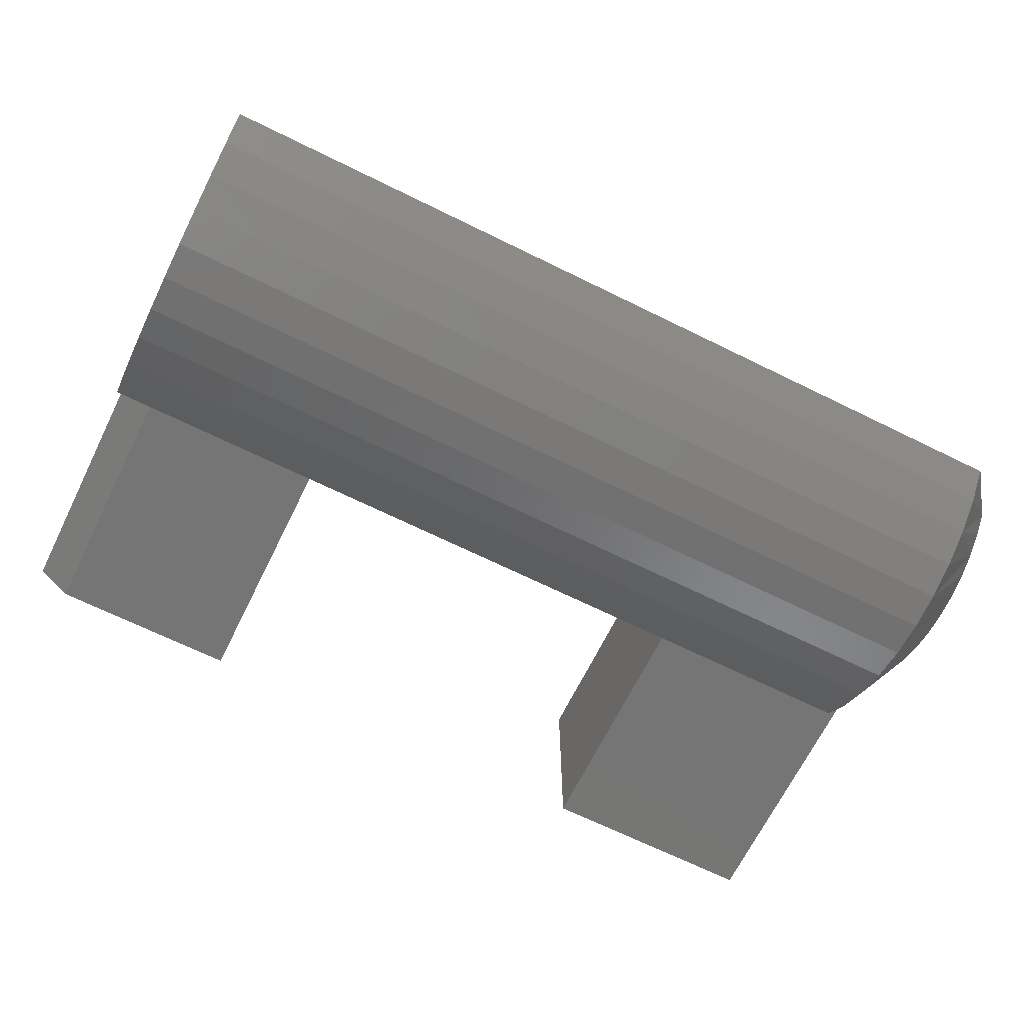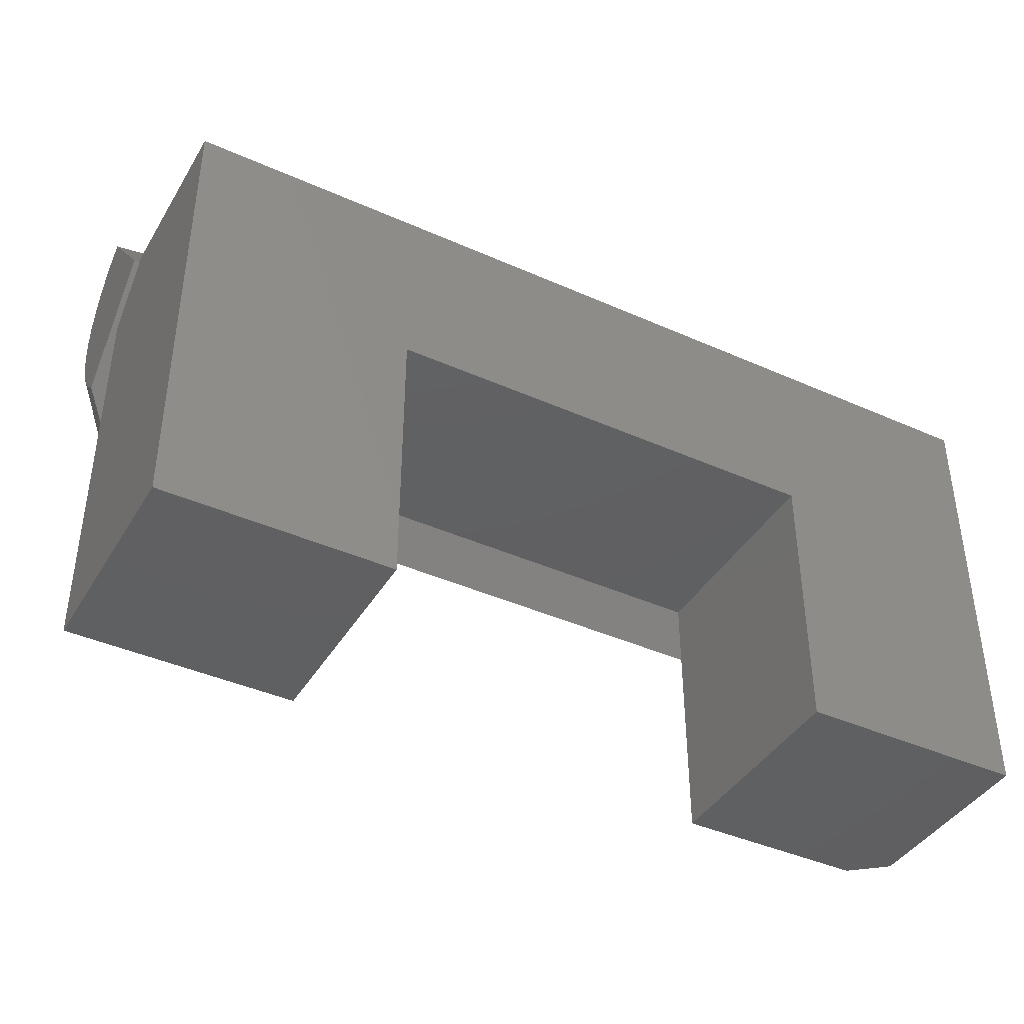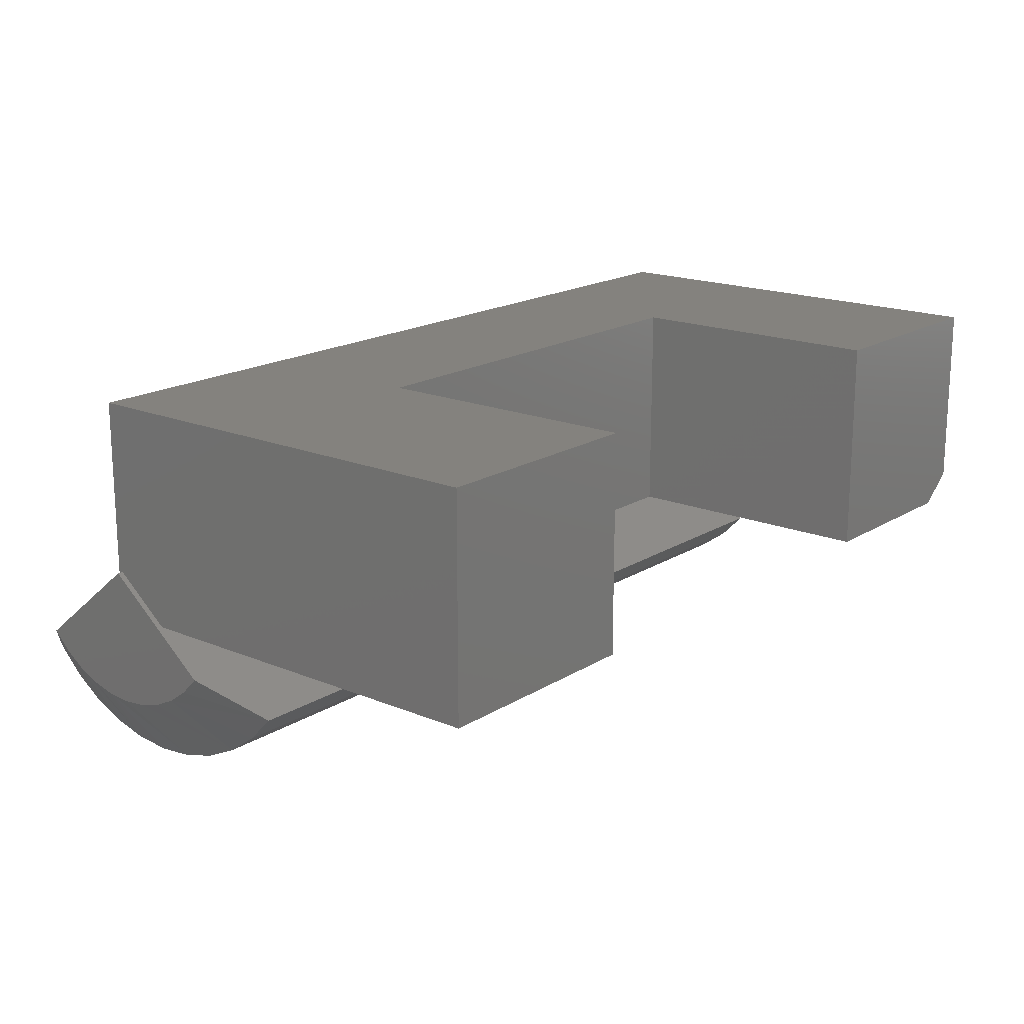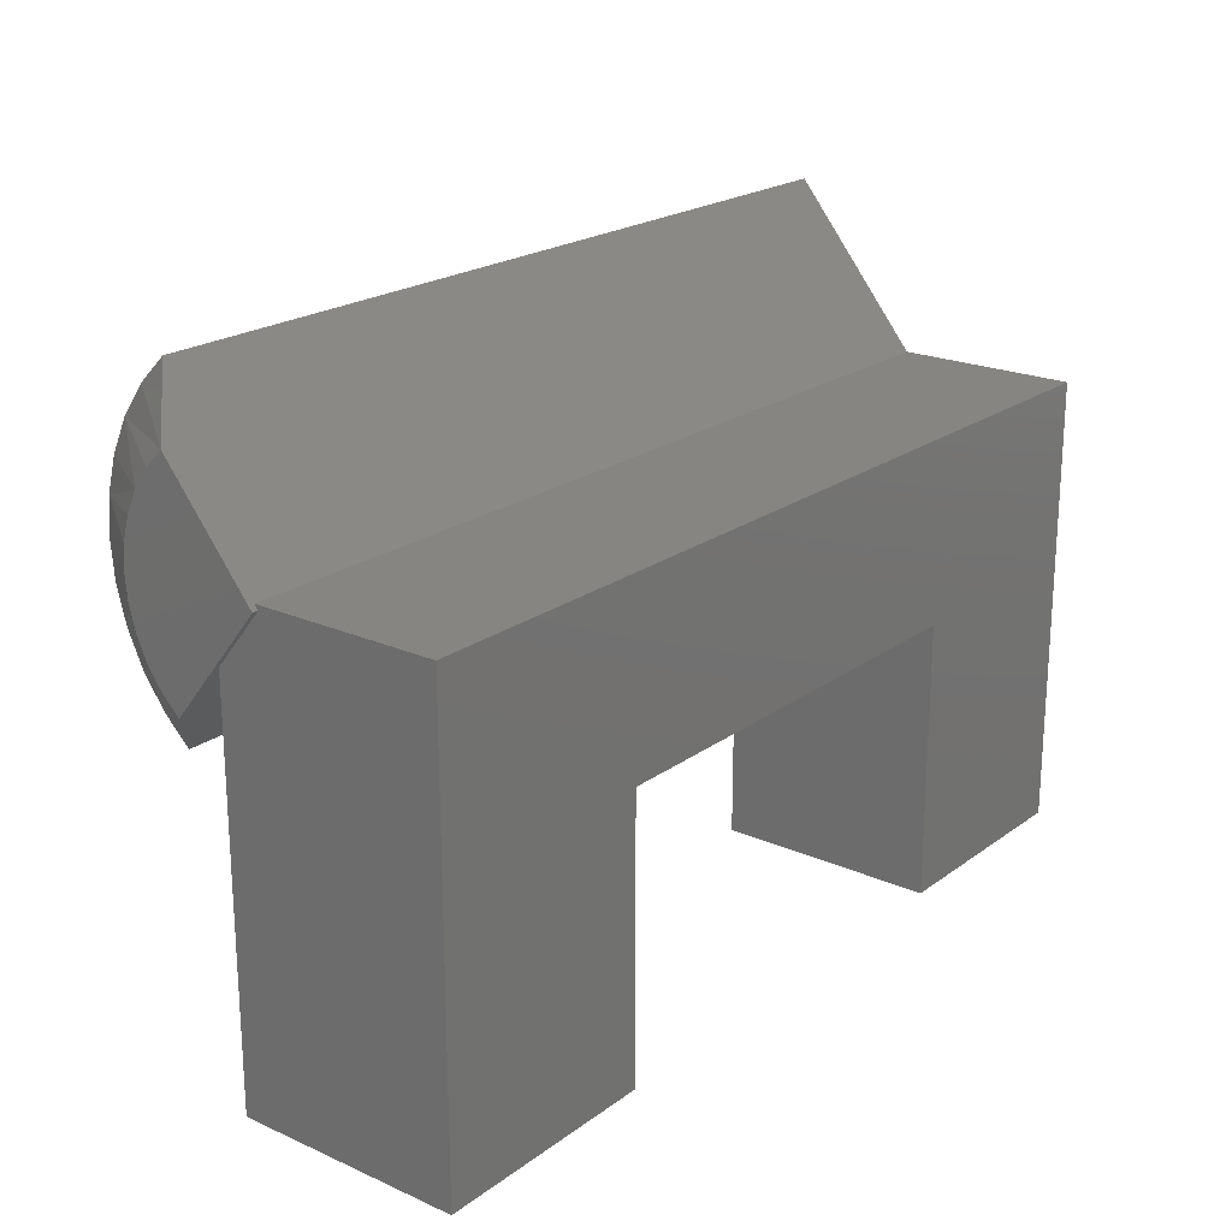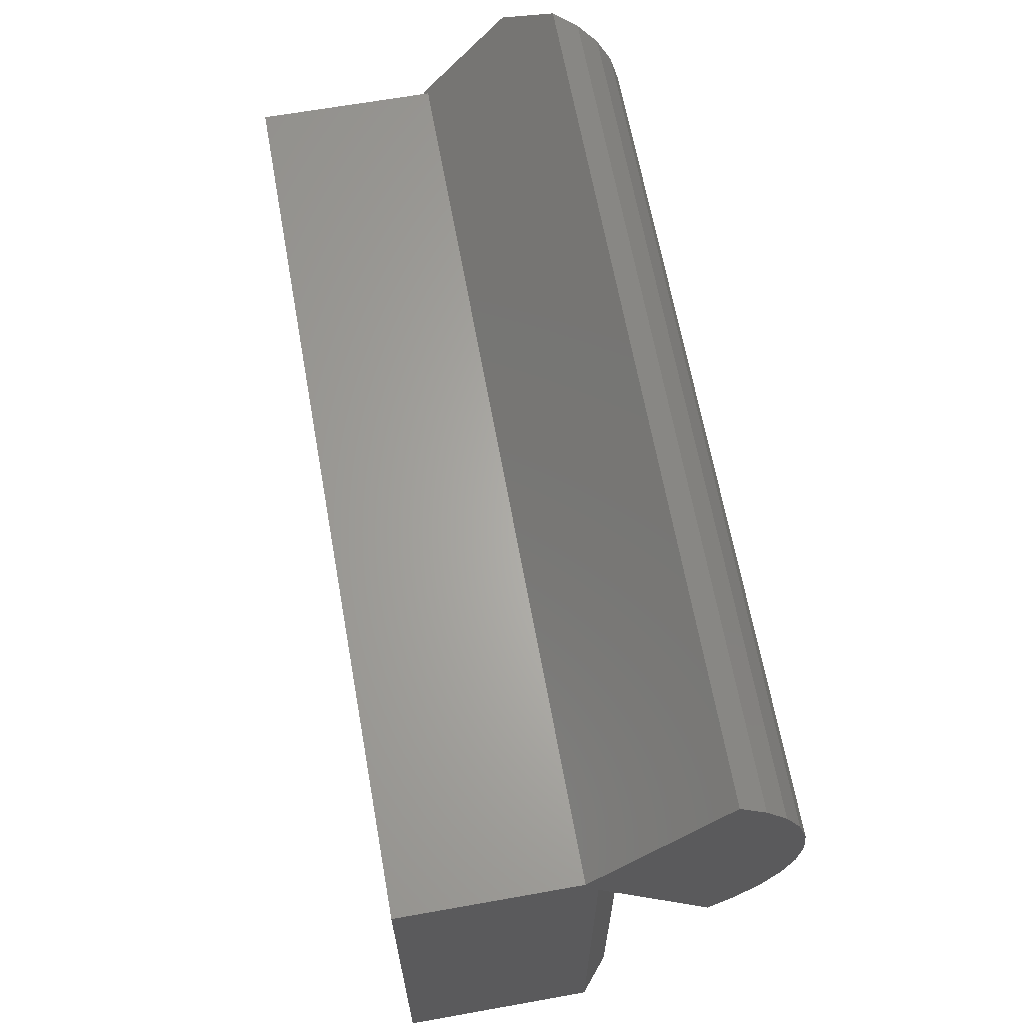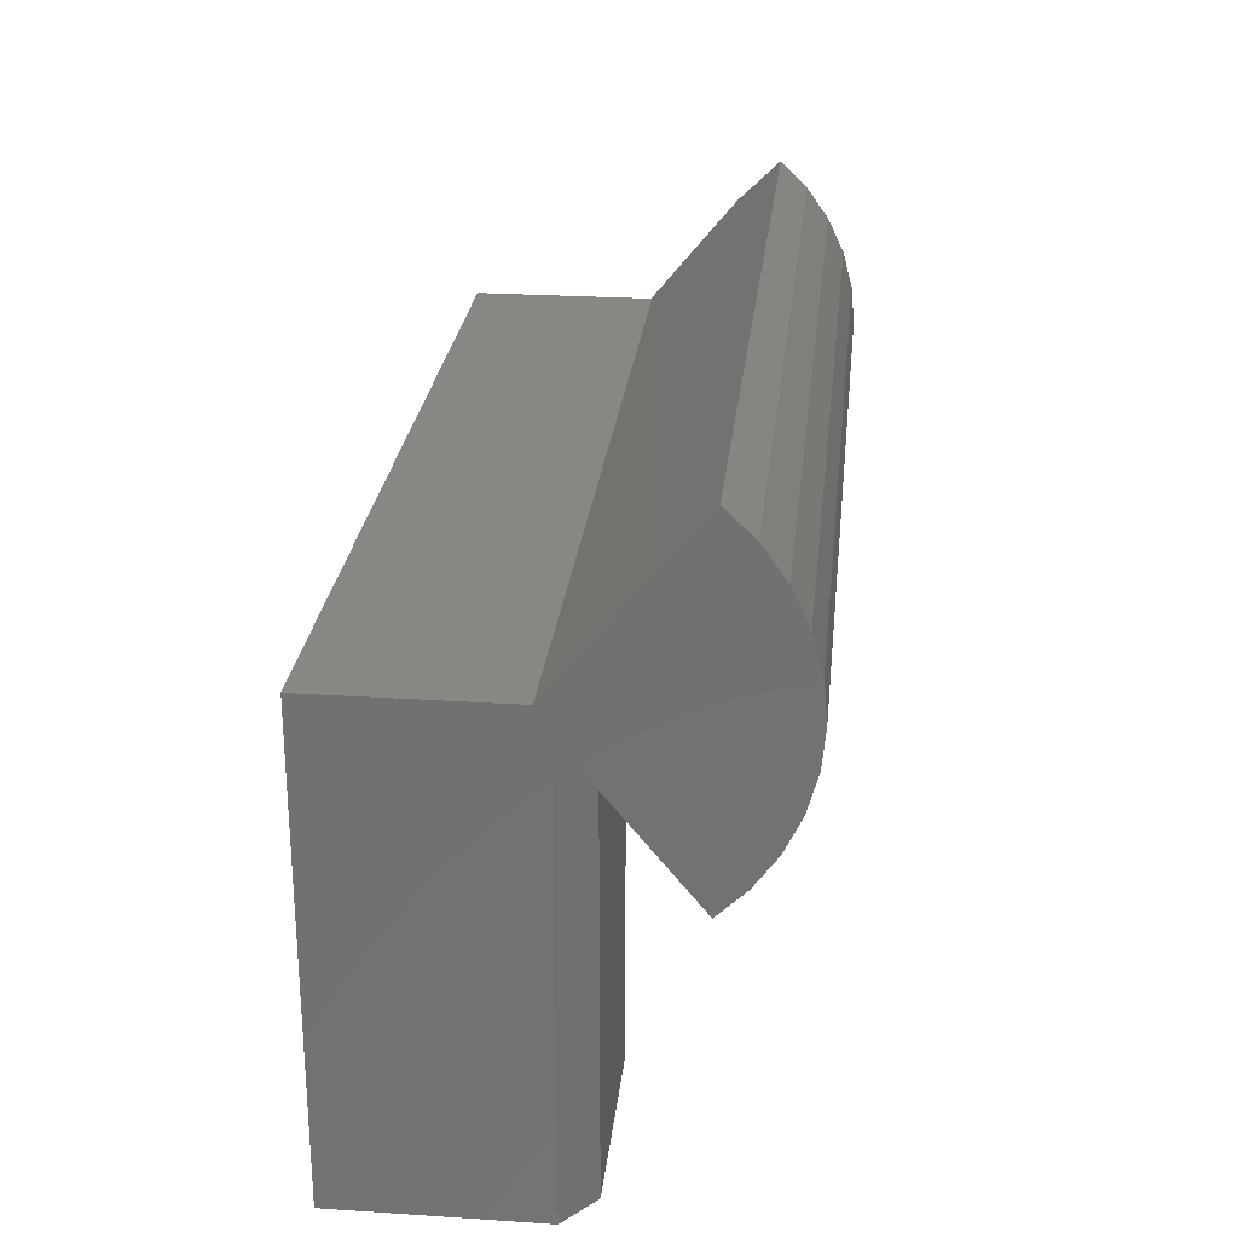
<metadata>
{"format":"stl","ext":"stl","renderer":"f3d","projection":"perspective","resolution":1024,"background":"white","views":[{"elev":-67.6,"azim":153.7,"up":"+Z"},{"elev":-41.1,"azim":-28.5,"up":"+Y"},{"elev":17.6,"azim":-50.6,"up":"+Z"},{"elev":21.1,"azim":-51.8,"up":"+Y"},{"elev":64.6,"azim":79.8,"up":"+Y"},{"elev":25.6,"azim":96.0,"up":"+Y"}]}
</metadata>
<code>
# stl→obj: 55 verts, 106 faces
v 0.5547 -0.2174 -0.4123
v -0.5938 -0.2174 -0.4123
v 0.5547 -0.1827 -0.4479
v -0.5938 -0.1827 -0.4479
v 0.5547 -0.1423 -0.4768
v -0.5938 -0.1423 -0.4768
v 0.5547 -0.09743 -0.4982
v -0.5938 -0.09743 -0.4982
v 0.5547 -0.04949 -0.5112
v -0.5938 -0.04949 -0.5112
v 0.5547 1.344e-16 -0.5156
v -0.5938 5.524e-17 -0.5156
v 0.5547 0.04949 -0.5112
v -0.5938 0.04949 -0.5112
v 0.5547 0.09743 -0.4982
v -0.5938 0.09743 -0.4982
v 0.5547 0.1423 -0.4768
v -0.5938 0.1423 -0.4768
v 0.5547 0.1827 -0.4479
v -0.5938 0.1827 -0.4479
v 0.5547 0.2174 -0.4123
v -0.5938 0.2174 -0.4123
v -0.6484 -0.07569 -0.2969
v -0.3445 -0.6016 -0.2969
v -0.6484 -0.6016 -0.2969
v -0.3445 -0.2343 -0.2969
v 0.5078 -0.07569 -0.2969
v 0.2507 -0.2343 -0.2969
v 0.5078 -0.6016 -0.2969
v 0.2507 -0.6016 -0.2969
v 0.5547 -0.6016 -0.2578
v 0.5547 -0.6016 0
v 0.2507 -0.6016 0
v 0.5547 0.006332 -0.2404
v 0.5547 0.006332 0
v 0.5547 -0.02775 -0.2578
v -0.6562 -0.1447 -0.3531
v -0.6562 3.113e-17 -0.2352
v -0.6484 1.388e-16 -0.2352
v -0.6484 0.006332 -0.2404
v -0.6562 0.1447 -0.3531
v -0.6484 -0.6016 0
v -0.3445 -0.6016 0
v -0.6484 0.006332 0
v -0.3445 -0.2343 0
v 0.2507 -0.2343 0
v -0.6562 -0.03294 -0.4189
v -0.6562 0.03294 -0.4189
v -0.6562 9.242e-16 -0.4219
v -0.6562 -0.06485 -0.4102
v -0.6562 0.06485 -0.4102
v -0.6562 0.09473 -0.3961
v -0.6562 -0.09473 -0.3961
v -0.6562 0.1216 -0.3768
v -0.6562 -0.1216 -0.3768
f 1 2 3
f 3 2 4
f 3 4 5
f 5 4 6
f 5 6 7
f 7 6 8
f 7 8 9
f 9 8 10
f 9 10 11
f 11 10 12
f 11 12 13
f 13 12 14
f 13 14 15
f 15 14 16
f 15 16 17
f 17 16 18
f 17 18 19
f 19 18 20
f 19 20 21
f 21 20 22
f 23 24 25
f 24 23 26
f 26 23 27
f 26 27 28
f 28 27 29
f 28 29 30
f 31 32 29
f 29 32 33
f 29 33 30
f 13 9 11
f 7 9 13
f 15 7 13
f 34 35 32
f 34 32 31
f 34 31 36
f 34 36 21
f 36 1 21
f 21 1 3
f 21 3 19
f 19 3 5
f 19 5 17
f 17 5 7
f 17 7 15
f 1 36 27
f 1 27 23
f 1 23 37
f 1 37 2
f 37 23 38
f 38 23 39
f 39 40 38
f 22 41 21
f 38 40 41
f 41 40 34
f 41 34 21
f 29 27 31
f 31 27 36
f 42 43 44
f 44 43 45
f 44 45 35
f 35 45 46
f 35 46 32
f 32 46 33
f 34 40 35
f 35 40 44
f 44 40 39
f 44 39 23
f 44 23 25
f 44 25 42
f 28 30 46
f 46 30 33
f 26 28 45
f 45 28 46
f 24 26 43
f 43 26 45
f 25 24 42
f 42 24 43
f 47 48 49
f 48 47 50
f 48 50 51
f 51 50 52
f 52 50 53
f 52 53 54
f 54 53 55
f 54 55 41
f 41 55 37
f 41 37 38
f 53 6 4
f 20 41 22
f 52 18 16
f 48 14 12
f 47 10 8
f 37 55 2
f 2 55 53
f 2 53 4
f 52 54 18
f 18 54 41
f 18 41 20
f 48 51 14
f 14 51 52
f 14 52 16
f 47 49 10
f 10 49 48
f 10 48 12
f 53 50 6
f 6 50 47
f 6 47 8

</code>
